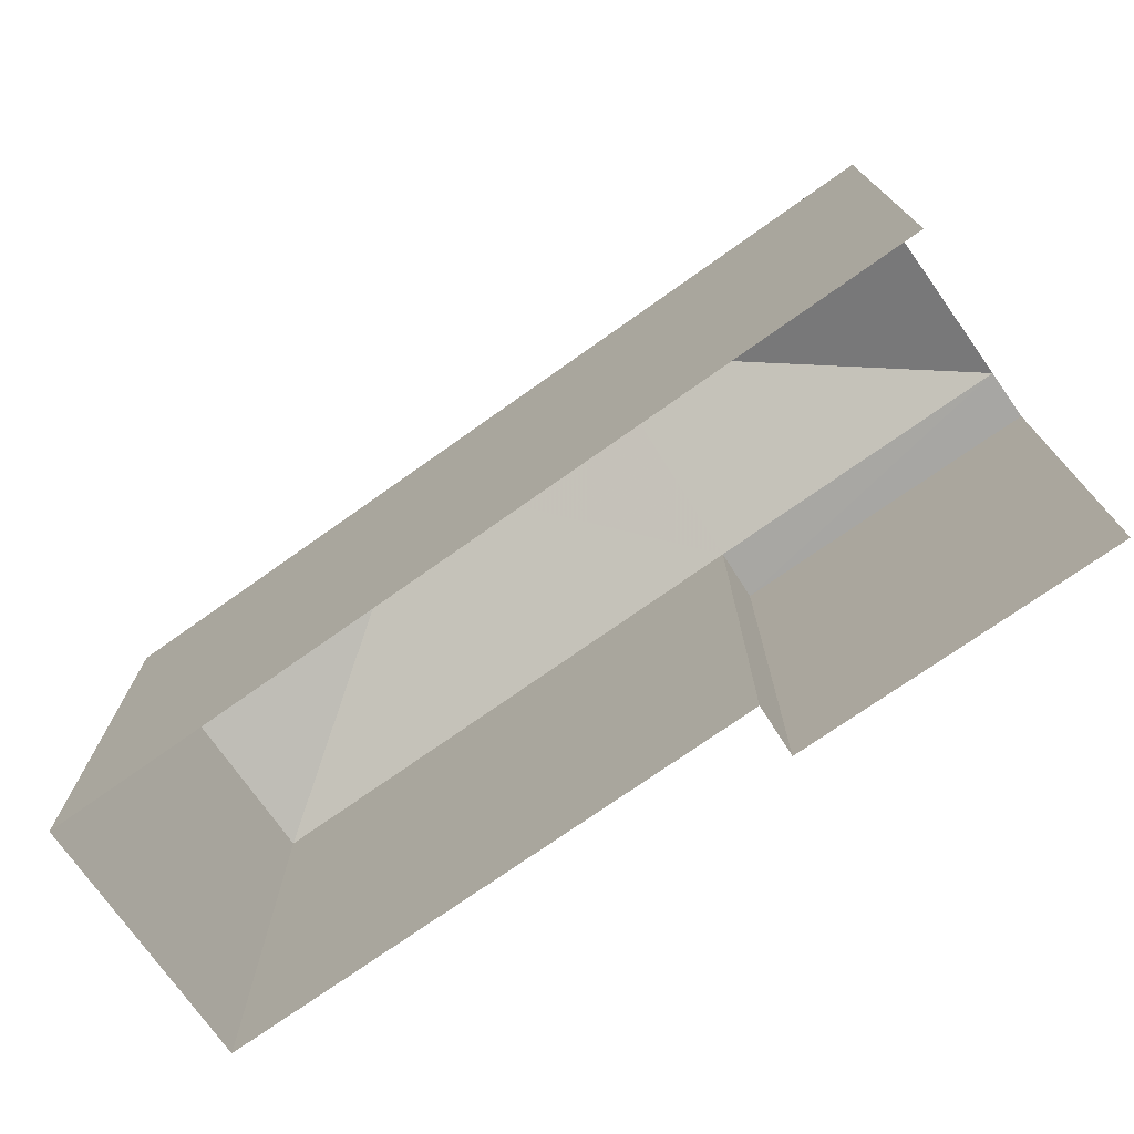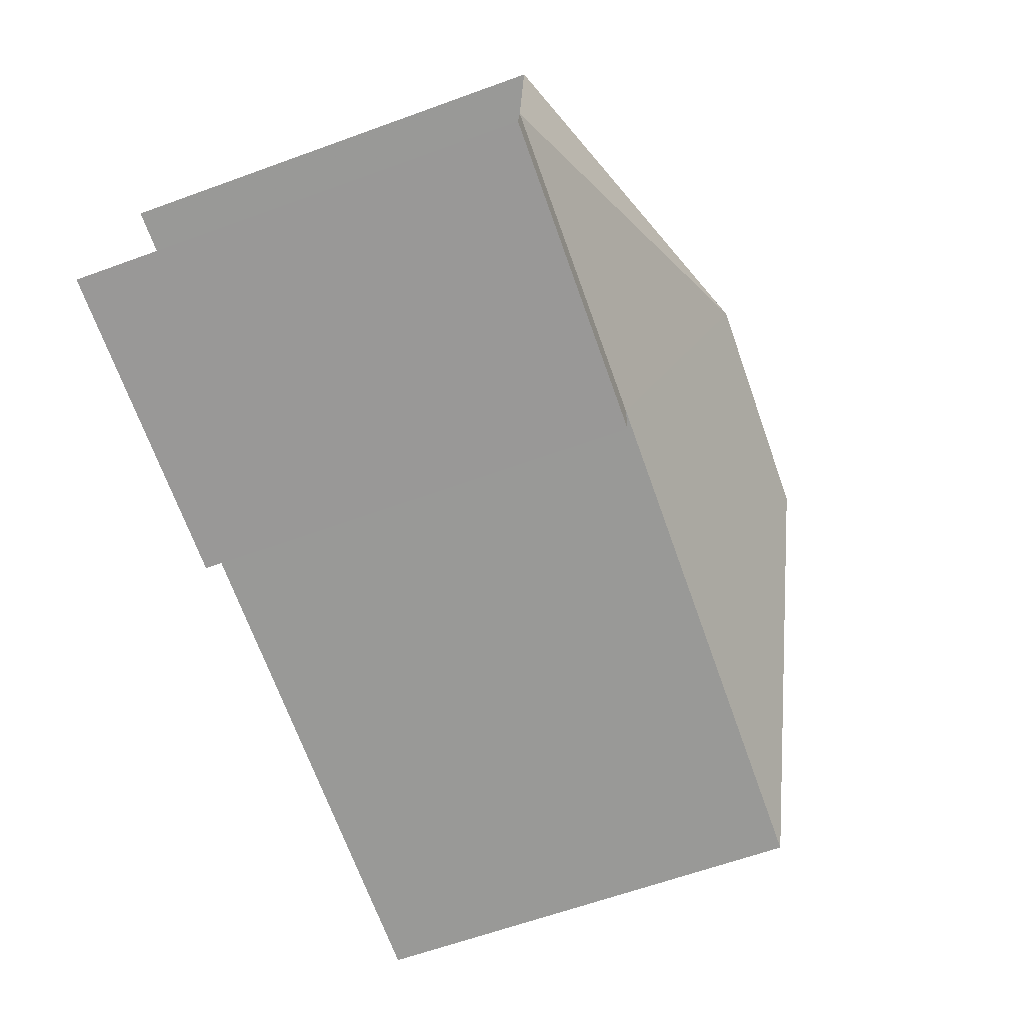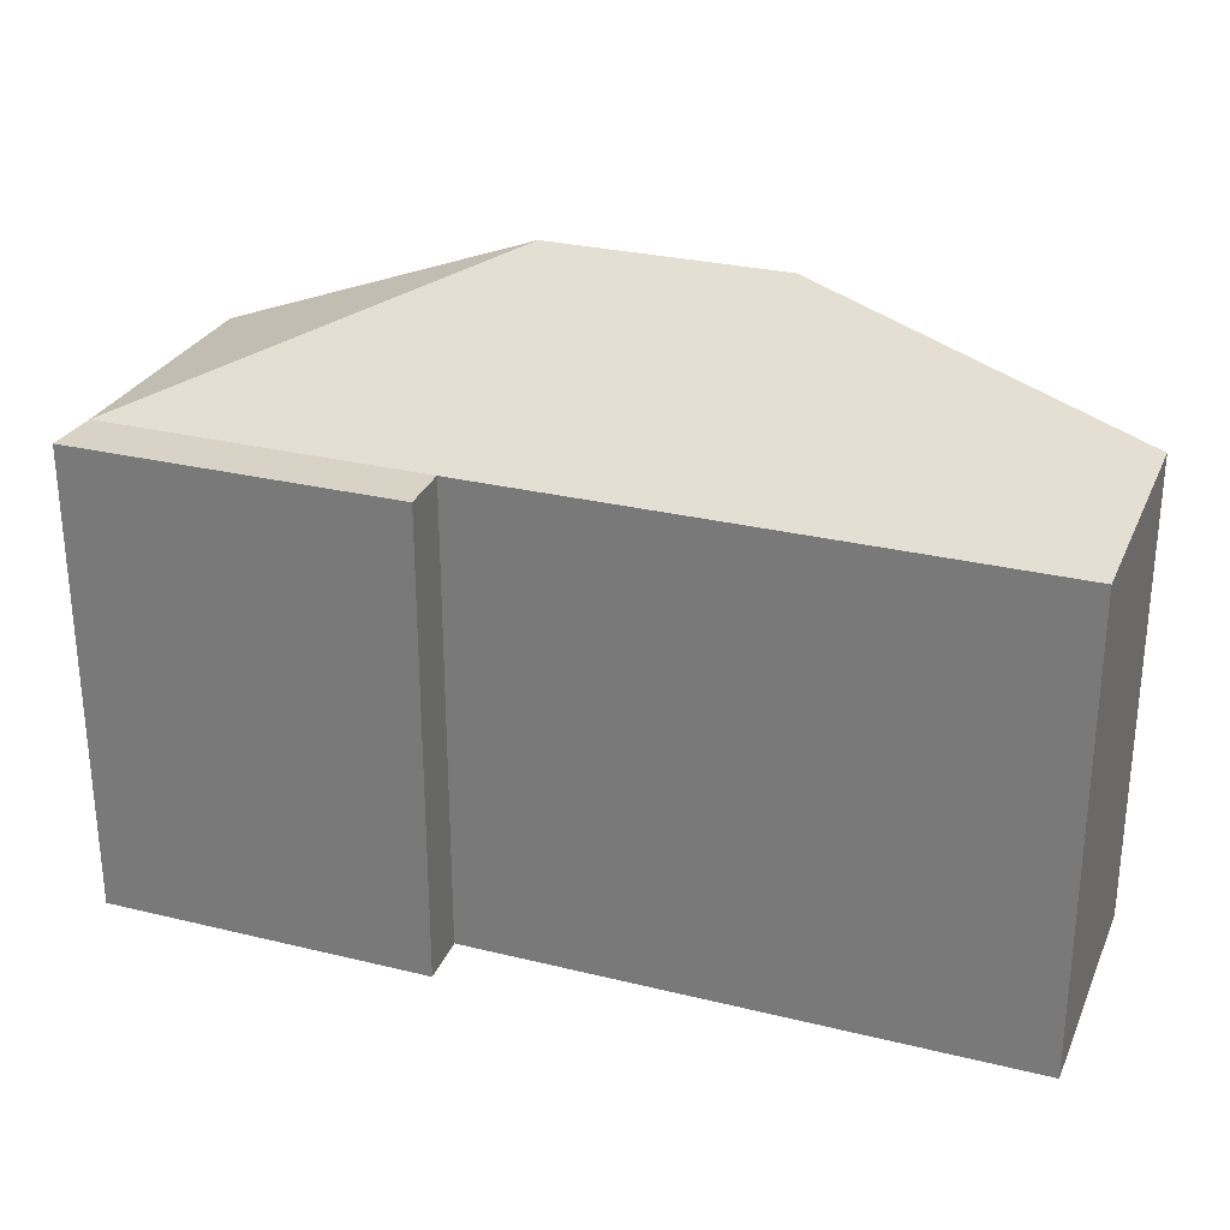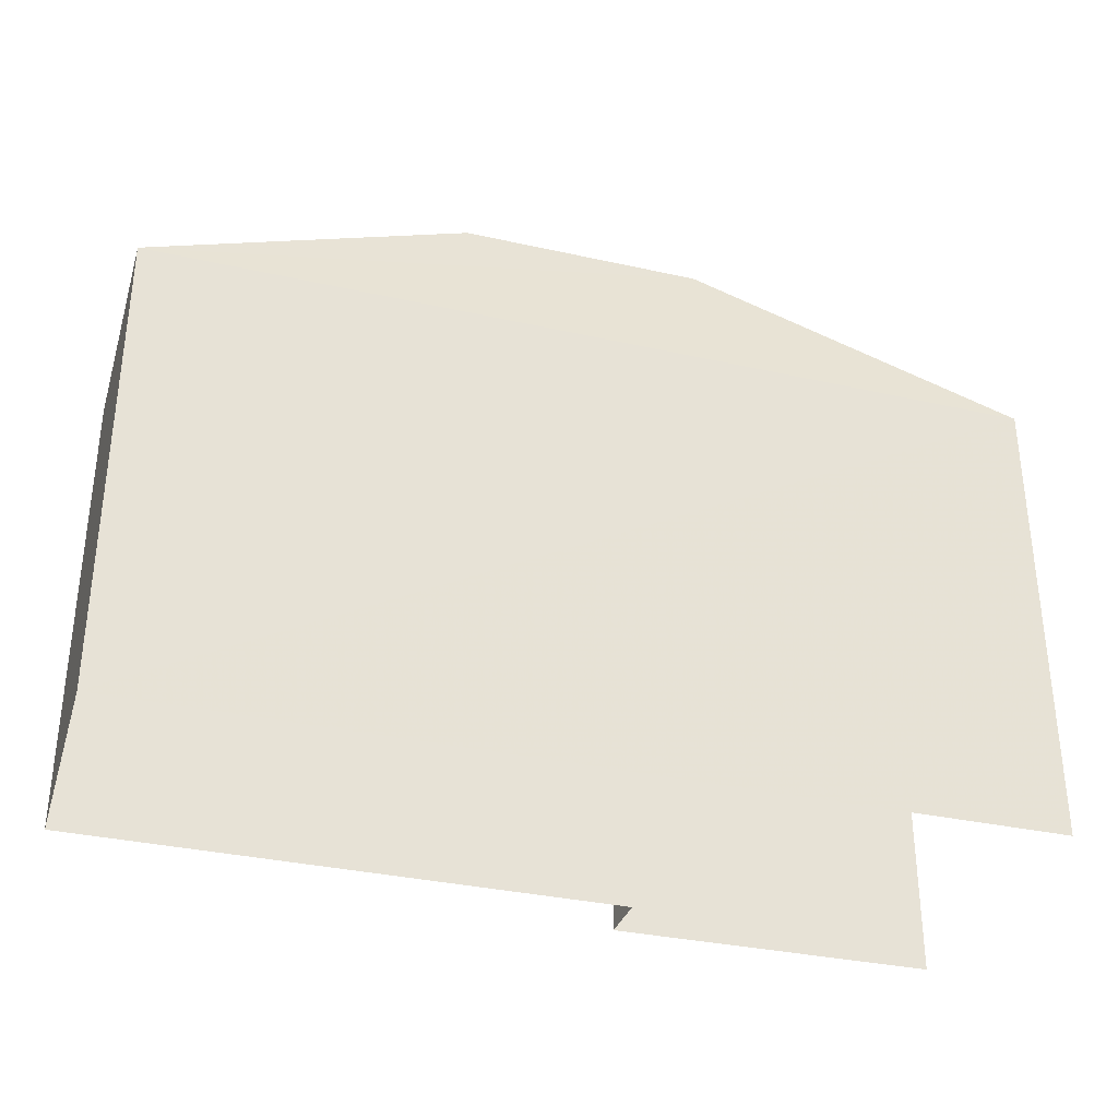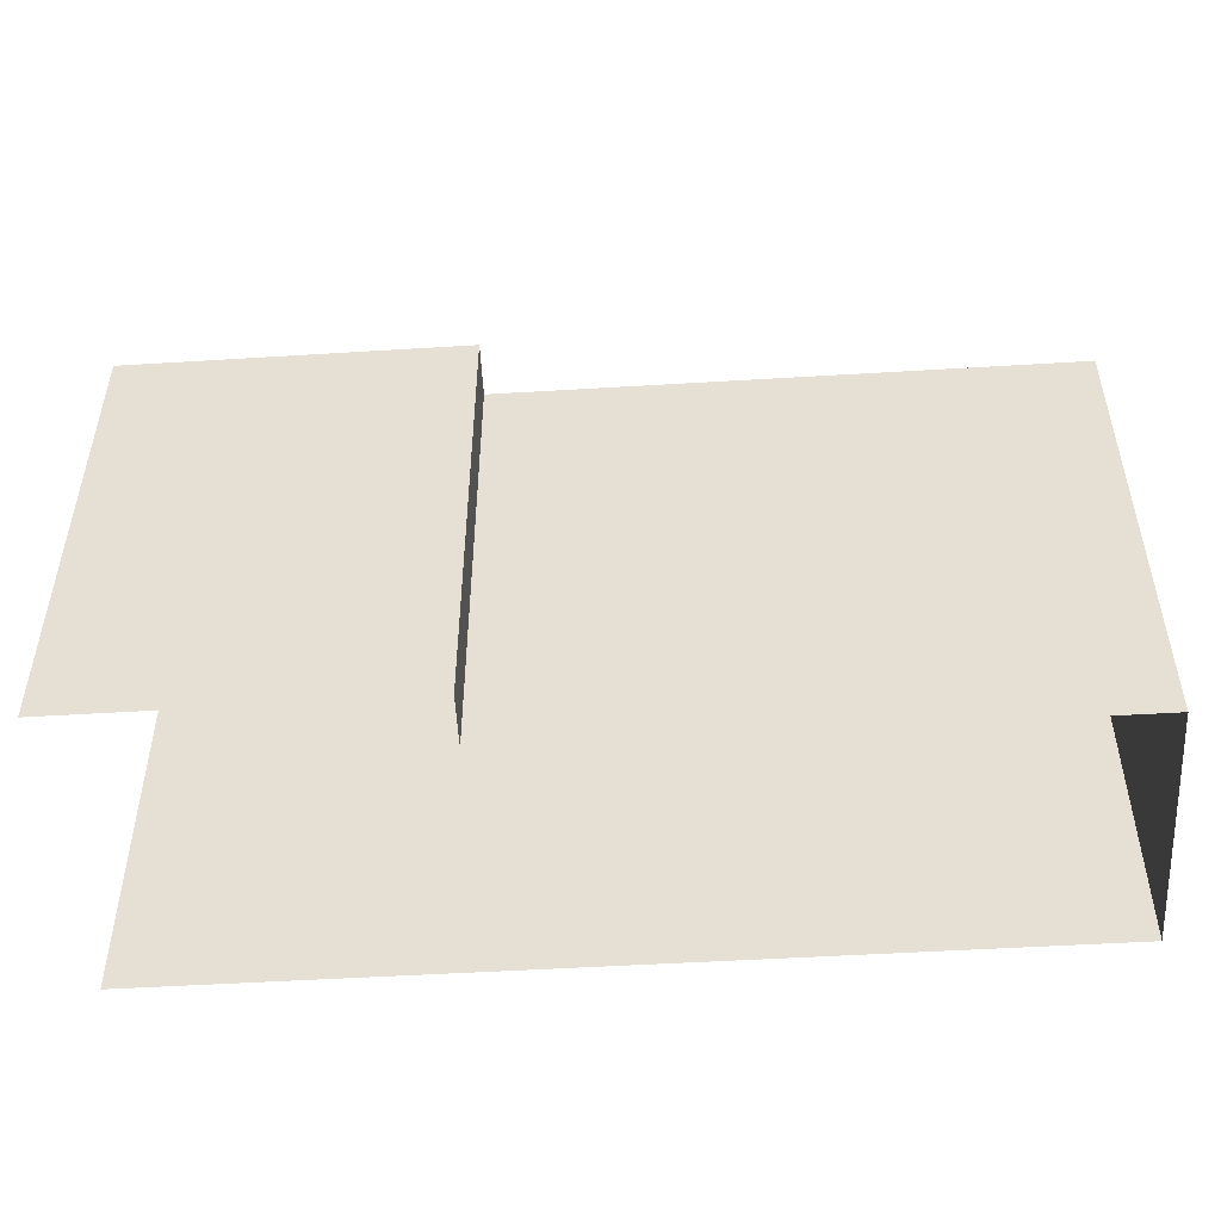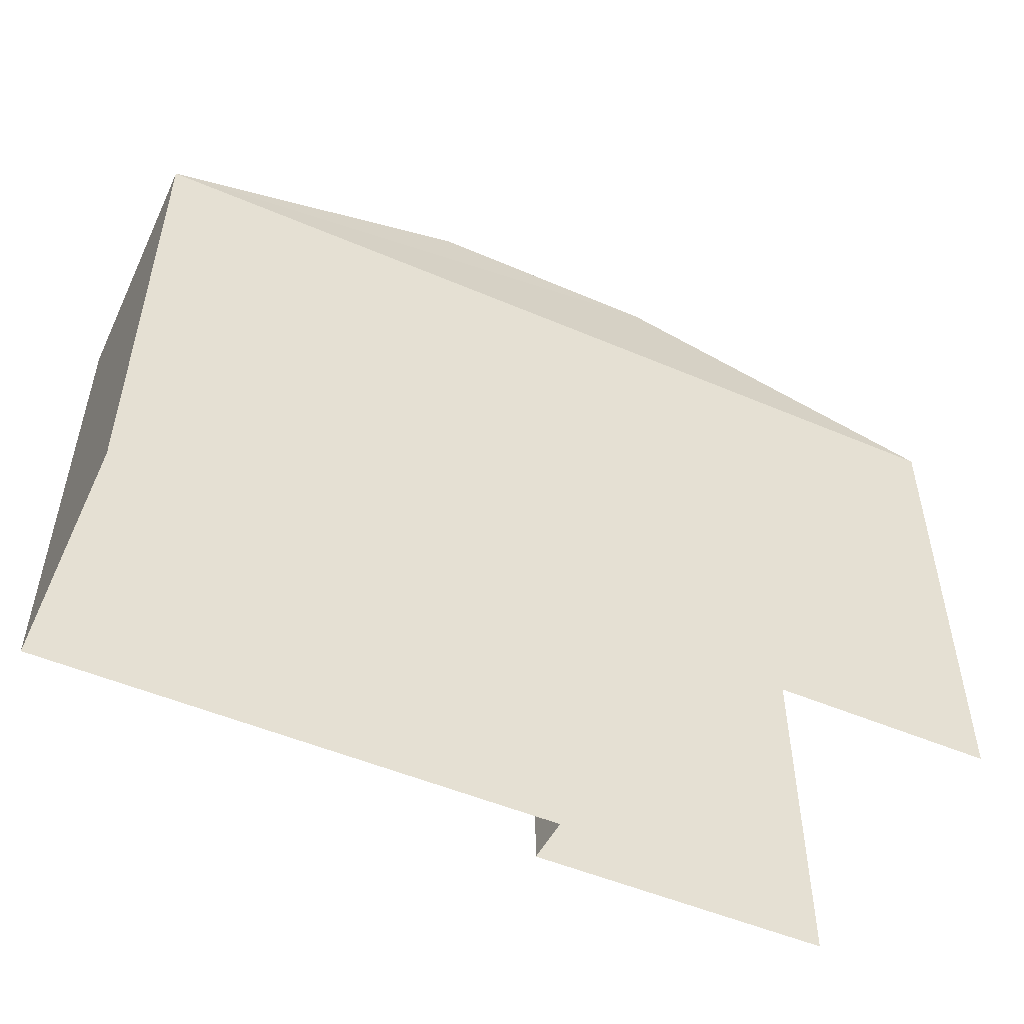
<metadata>
{"format":"obj","ext":"obj","renderer":"f3d","projection":"perspective","resolution":1024,"background":"white","views":[{"elev":-74.1,"azim":-149.1,"up":"+Z"},{"elev":-64.7,"azim":-70.1,"up":"+Y"},{"elev":28.1,"azim":16.0,"up":"+Z"},{"elev":-33.8,"azim":158.6,"up":"+Z"},{"elev":-49.9,"azim":-0.6,"up":"+Z"},{"elev":-50.8,"azim":150.5,"up":"+Z"}]}
</metadata>
<code>
v -3.734e+05 -1.053e+05 21.97
v -3.734e+05 -1.053e+05 21.98
v -3.734e+05 -1.053e+05 21.97
v -3.734e+05 -1.053e+05 21.97
v -3.734e+05 -1.053e+05 21.98
v -3.734e+05 -1.053e+05 21.98
v -3.734e+05 -1.053e+05 29.67
v -3.734e+05 -1.053e+05 28.01
v -3.734e+05 -1.053e+05 28.01
v -3.734e+05 -1.053e+05 28.01
v -3.734e+05 -1.053e+05 29.67
v -3.734e+05 -1.053e+05 28.01
v -3.734e+05 -1.053e+05 28.01
v -3.734e+05 -1.053e+05 28.01
v -3.734e+05 -1.053e+05 28.01
f 1 2 3
f 3 2 4
f 4 2 5
f 2 6 5
f 12 4 10
f 10 5 13
f 10 4 5
f 7 8 9
f 10 11 12
f 10 13 14
f 15 10 14
f 8 7 15
f 15 11 10
f 15 7 11
f 9 12 11
f 7 9 11
f 2 15 14
f 6 2 14
f 13 5 6
f 14 13 6
f 15 1 8
f 15 2 1
f 12 3 4
f 12 9 3
f 8 1 3
f 9 8 3

</code>
